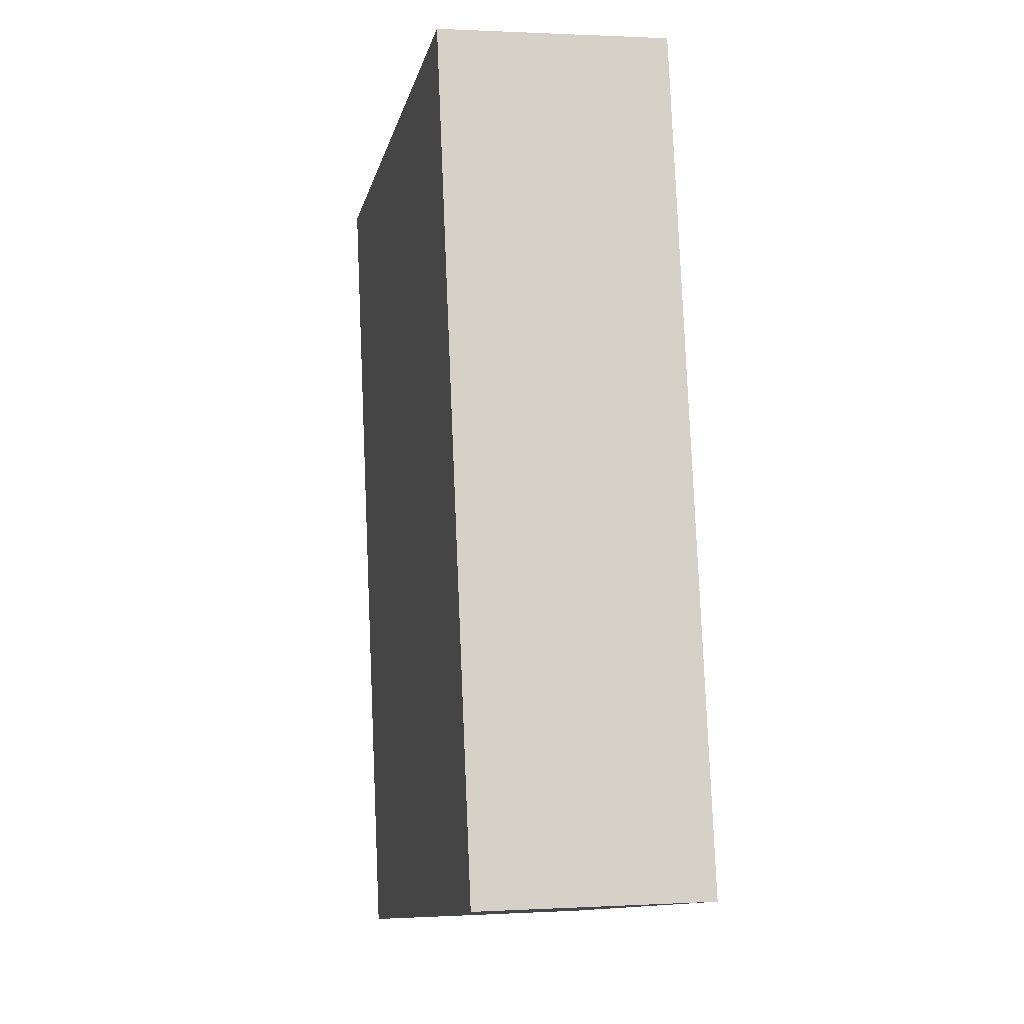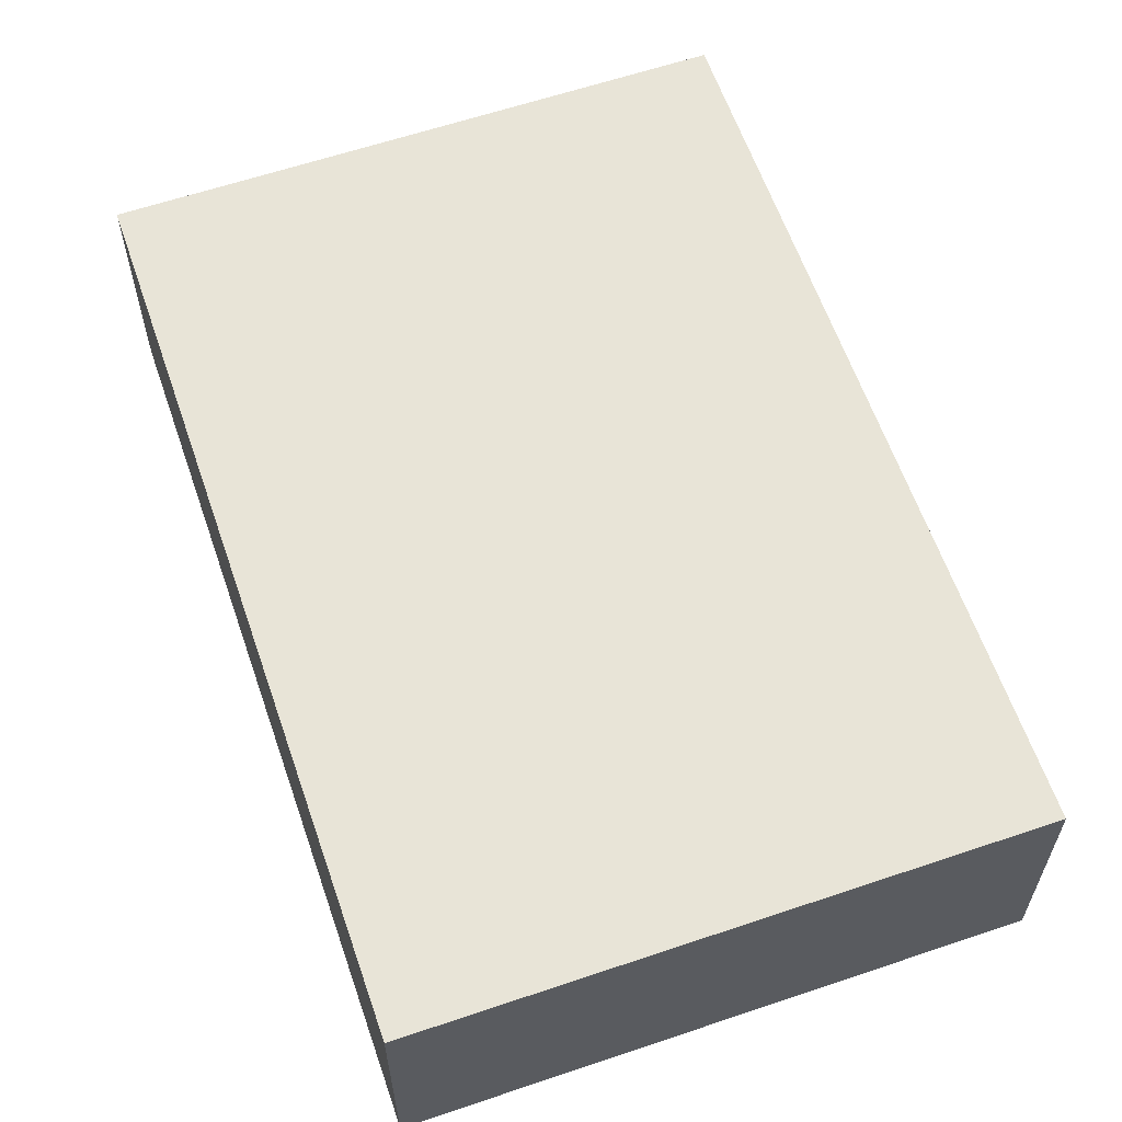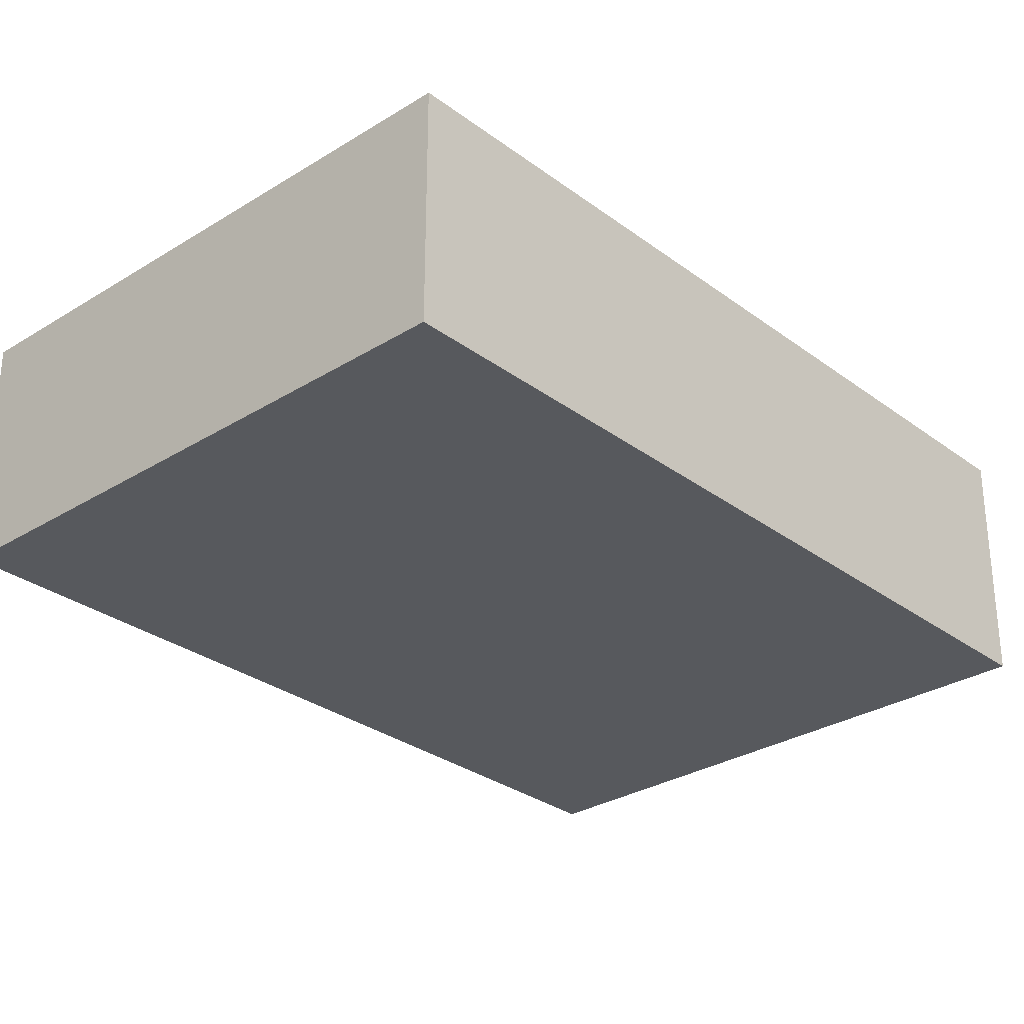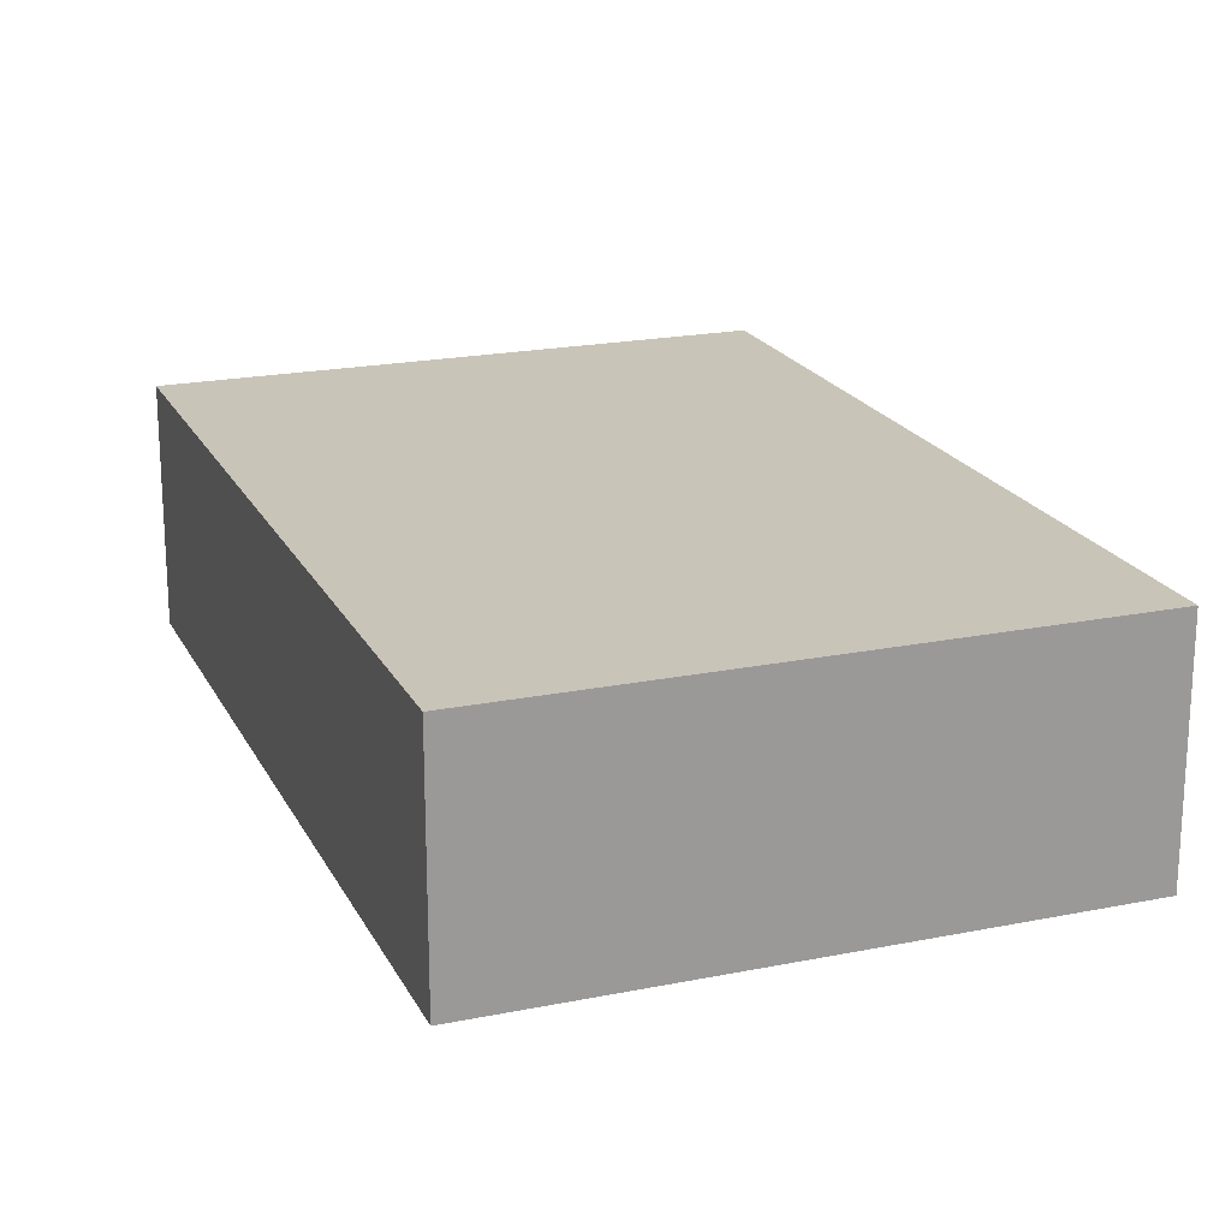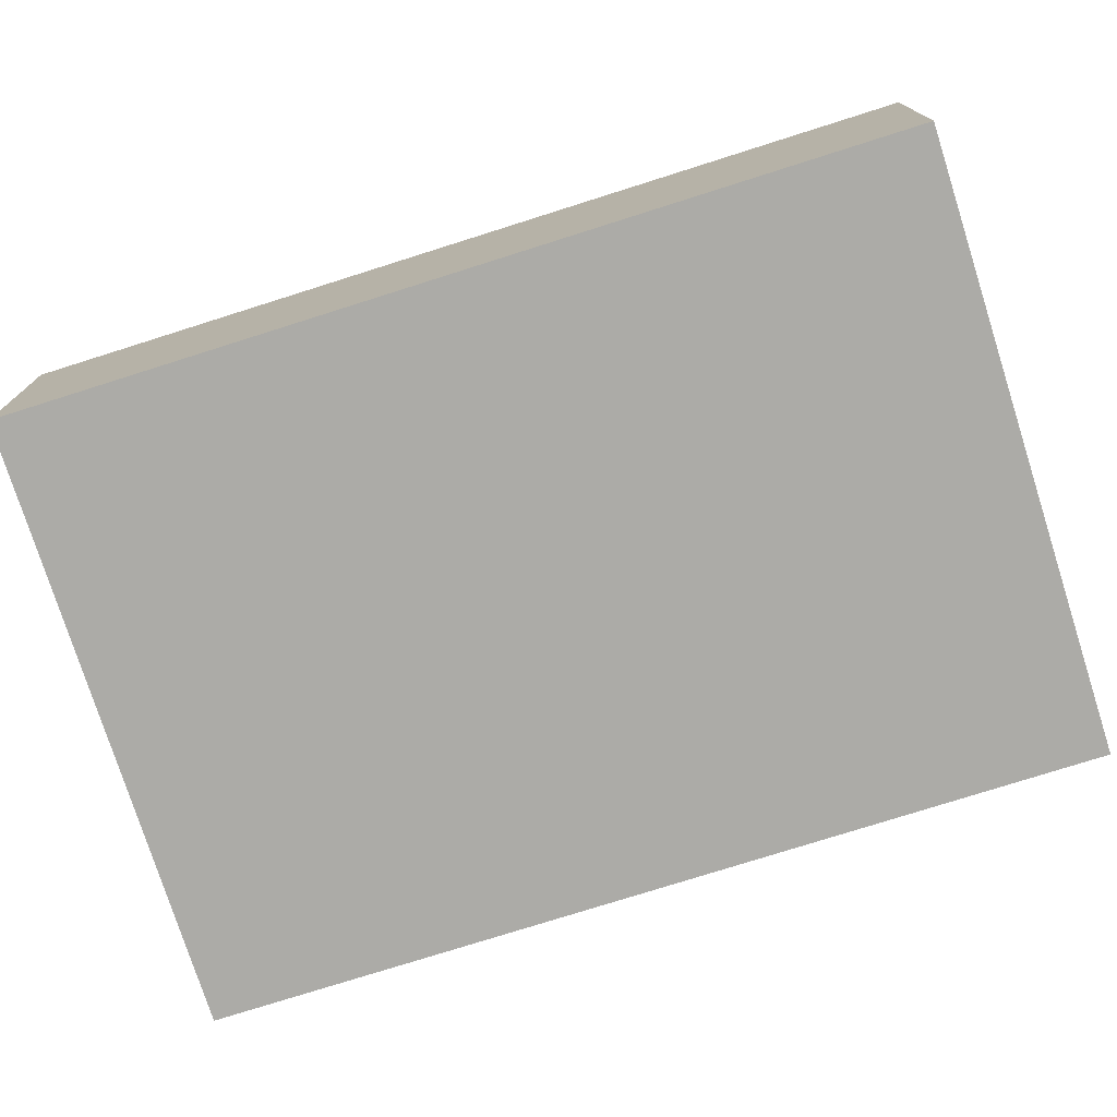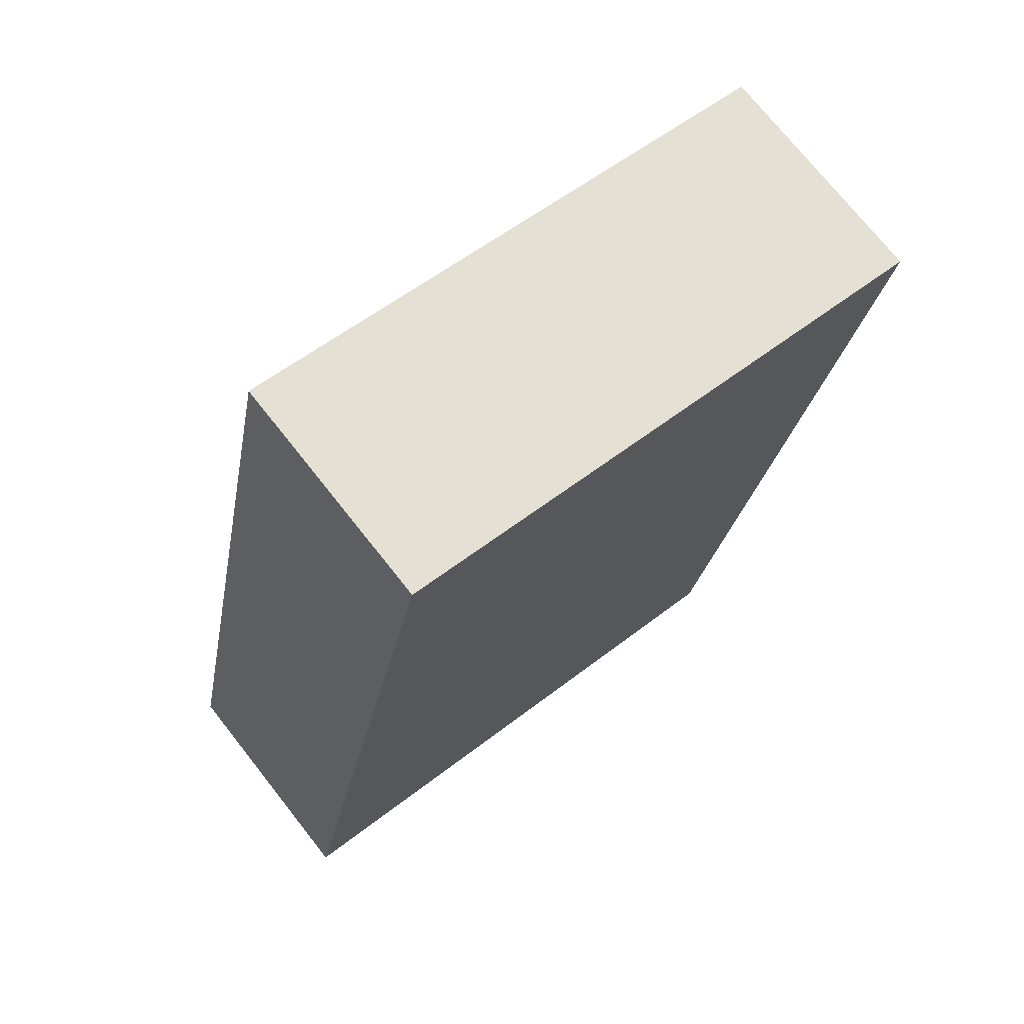
<metadata>
{"format":"obj","ext":"obj","renderer":"f3d","projection":"perspective","resolution":1024,"background":"white","views":[{"elev":1.1,"azim":-101.8,"up":"+Z"},{"elev":61.3,"azim":172.9,"up":"+Y"},{"elev":-29.6,"azim":-125.6,"up":"+Y"},{"elev":20.2,"azim":171.5,"up":"+Y"},{"elev":-76.2,"azim":119.5,"up":"+Y"},{"elev":73.4,"azim":-38.3,"up":"+Z"}]}
</metadata>
<code>
v  3.757 1.524 -0.793
v  1.147 1.524 5.434
v  4.904 1.524 4.641
v  0 1.524 9.332e-17
v  4.904 -2.842e-16 4.641
v  3.757 4.856e-17 -0.793
v  0 0 0
v  1.147 -3.327e-16 5.434
g defaultobject
f 1 2 3
f 2 1 4
f 5 1 3
f 1 5 6
f 6 4 1
f 4 6 7
f 7 2 4
f 2 7 8
f 8 3 2
f 3 8 5
f 8 6 5
f 6 8 7

</code>
